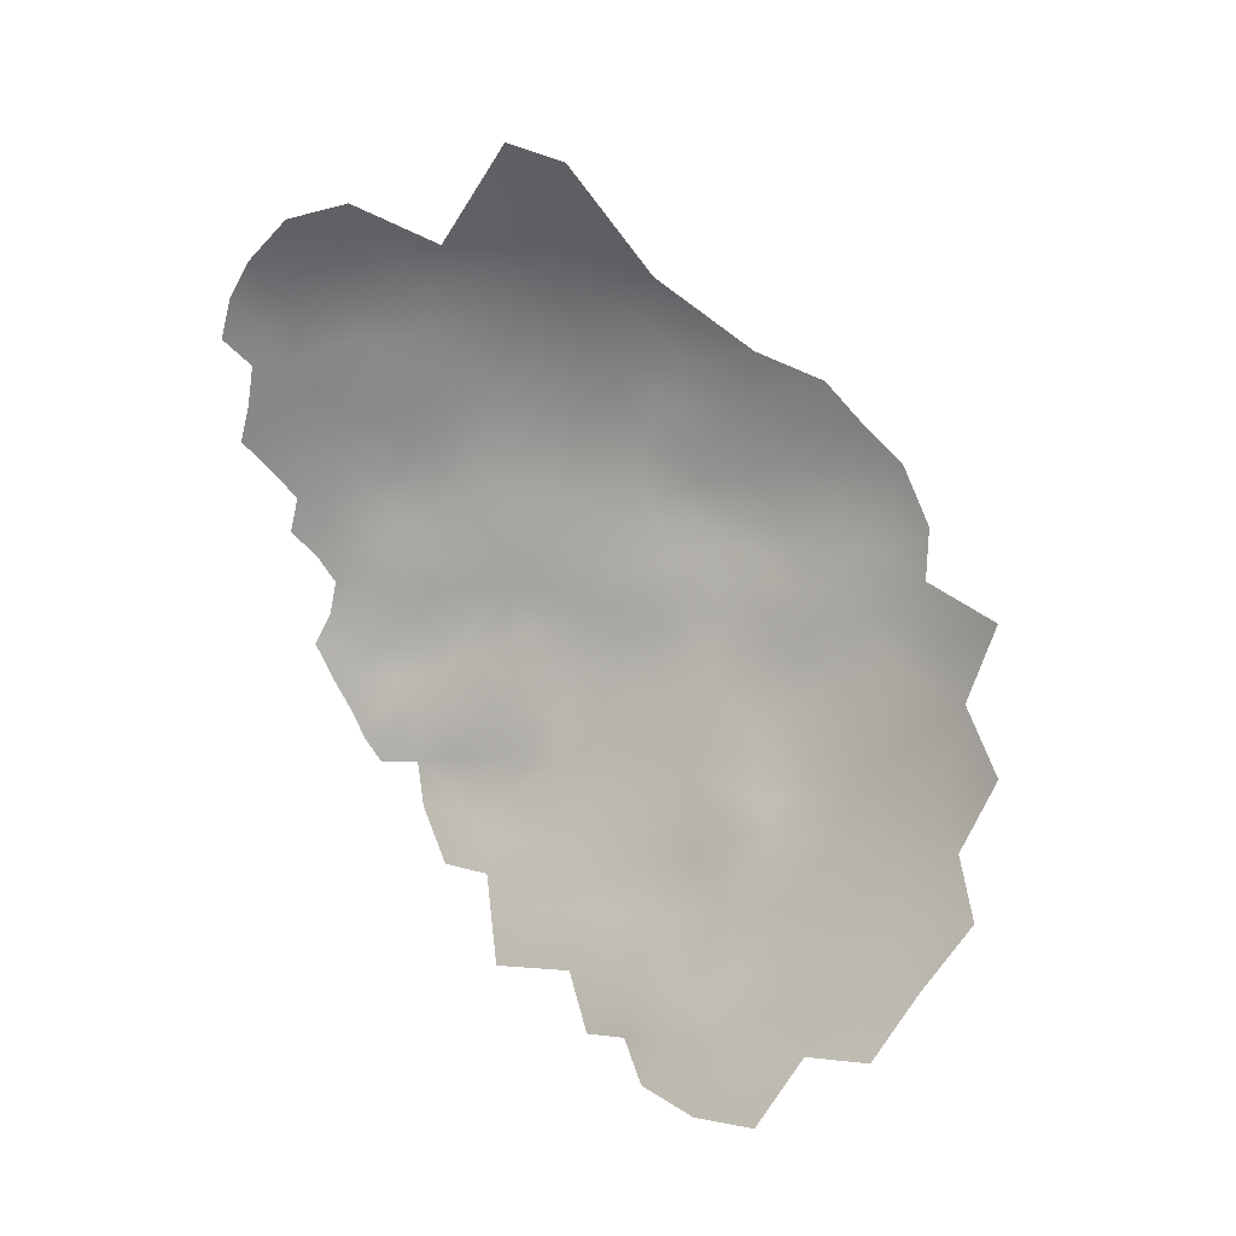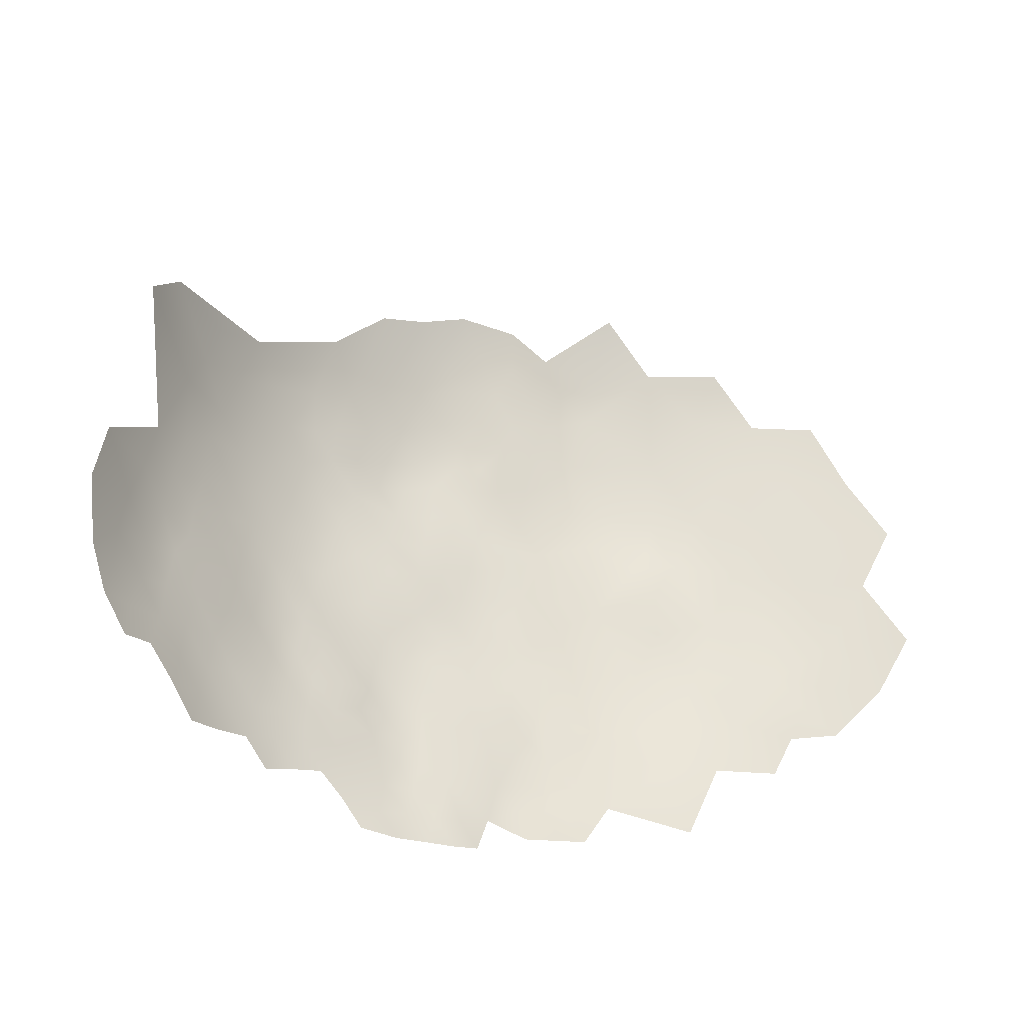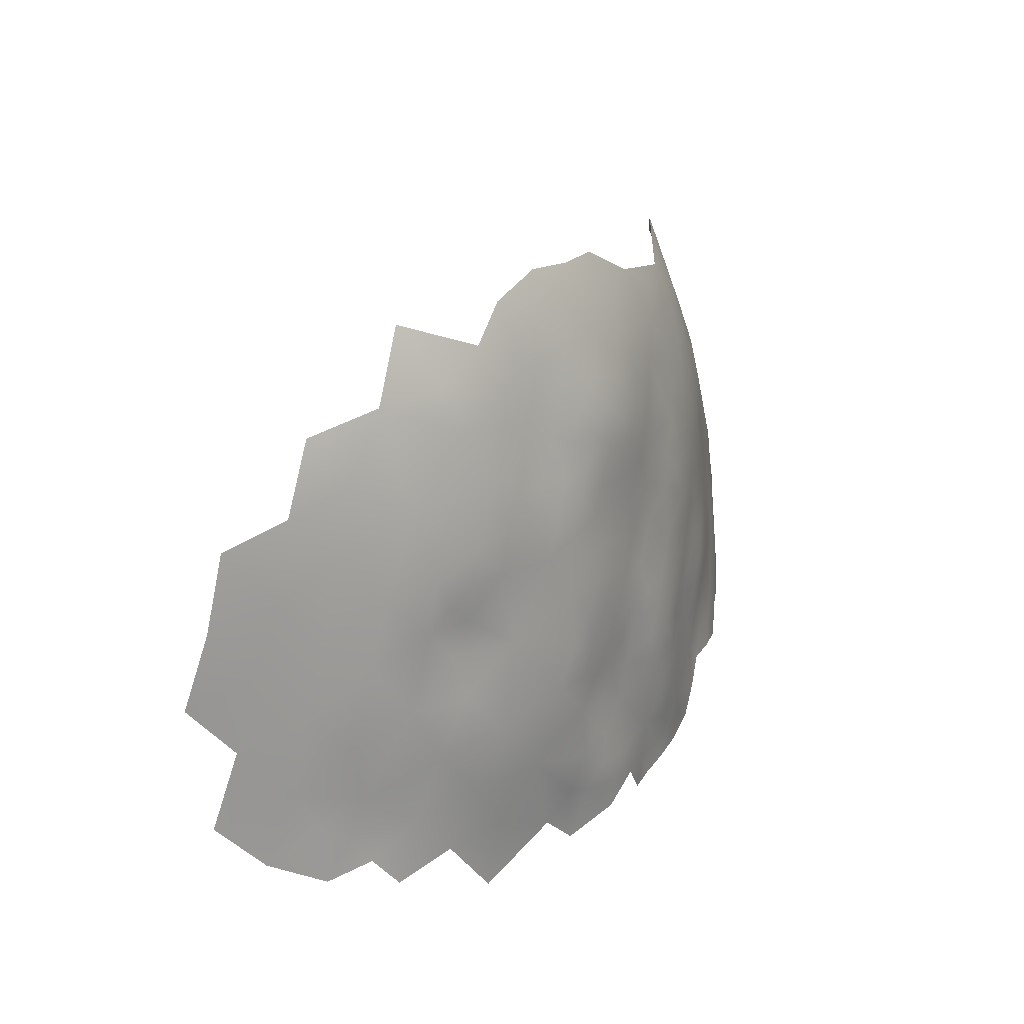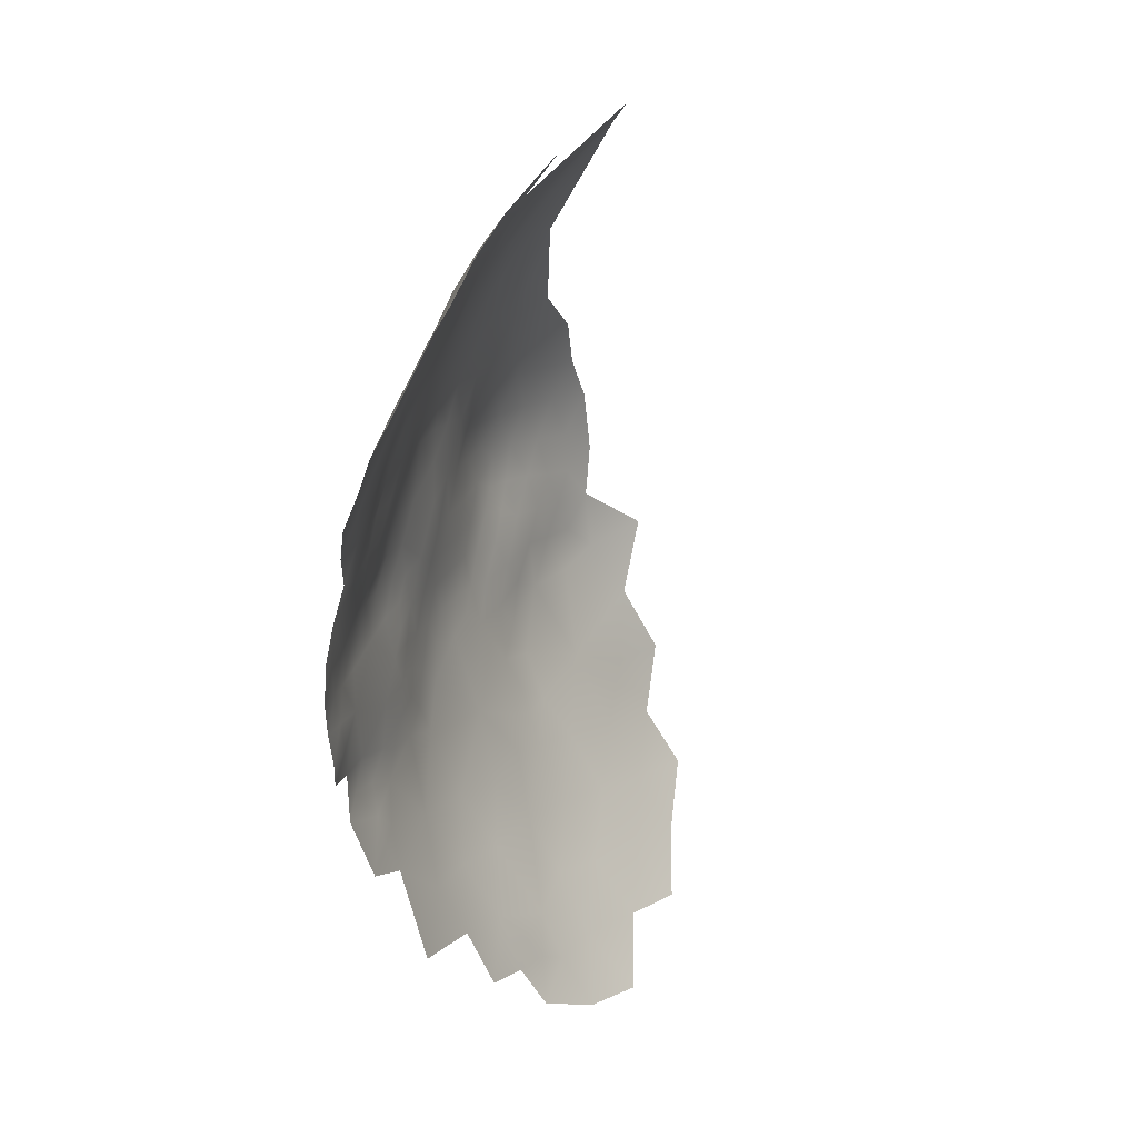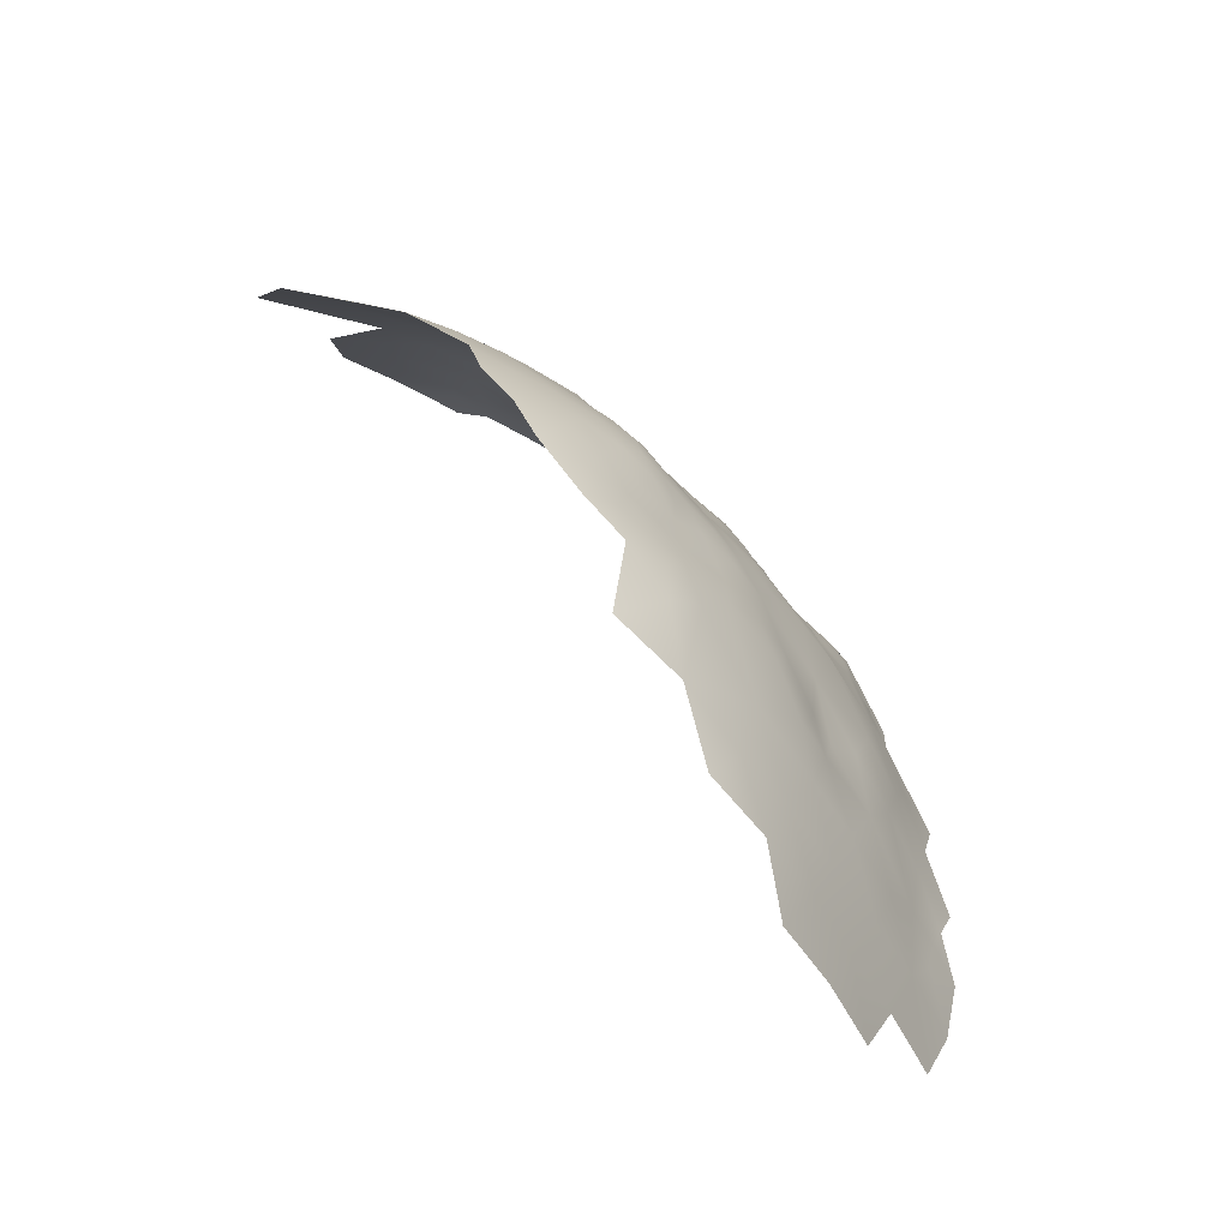
<metadata>
{"format":"obj","ext":"obj","renderer":"f3d","projection":"perspective","resolution":1024,"background":"white","views":[{"elev":-75.4,"azim":104.2,"up":"+Z"},{"elev":-51.6,"azim":133.3,"up":"+Y"},{"elev":51.8,"azim":-77.4,"up":"+Y"},{"elev":-66.7,"azim":75.0,"up":"+Y"},{"elev":70.8,"azim":-145.4,"up":"+Y"}]}
</metadata>
<code>
v -205.3 707.1 -104.8
v -205.3 712 -105.9
v -209.5 709.6 -105.3
v -201.2 709.3 -105.5
v -201.2 713.9 -106.4
v -196.6 706.9 -105.7
v -196.8 711.6 -106.3
v -196.9 716.2 -107.2
v -192.2 709.4 -106.7
v -192.4 714 -107.2
v -201.4 718.5 -107.4
v -192.3 718.7 -108.2
v -192.8 723.3 -108.9
v -197.3 720.8 -108
v -187.3 716.5 -108.6
v -187.3 721.5 -109.7
v -187.8 711.5 -107.9
v -205.1 721.2 -107.5
v -205.2 716.3 -106.9
v -209.3 713.9 -106.7
v -201.5 723.4 -107.8
v -192.1 704.5 -106.5
v -187.8 706.9 -107.6
v -182.7 719.1 -109.8
v -197.3 725.8 -108.7
v -197.1 731.1 -109.6
v -201.3 728.7 -108.8
v -192.8 728.3 -109.8
v -188 726.1 -110.2
v -205.2 726.1 -108.3
v -178 721.6 -111.1
v -182.5 724.5 -110.7
v -172.5 724.2 -113.6
v -173.3 730.2 -114.4
v -178.4 734.2 -113.5
v -165.5 727.5 -117.5
v -172.5 718.2 -112.8
v -214.1 715.7 -107.4
v -213 711.2 -106.4
v -178.4 706.4 -109.7
v -173.6 709.1 -111.1
v -178.4 711.5 -109.8
v -182.7 709.1 -108.8
v -208.8 723.4 -108.1
v -208.9 718.7 -107.5
v -212.8 721 -108.3
v -192.7 733.5 -110.5
v -192.7 738.5 -111.4
v -197.2 741.3 -111.7
v -197.1 736.1 -110.5
v -201.2 738.5 -110.9
v -201.1 733.6 -110
v -188 735.9 -111.8
v -187.9 741 -112.7
v -188 731.1 -111
v -187.7 746.6 -114.2
v -188.1 752.2 -116
v -188.2 758.6 -118.5
v -193.1 756 -116.7
v -193.1 749.7 -114.4
v -182.4 748.7 -116
v -182.4 754.7 -118.3
v -182.9 761.3 -120.8
v -189.7 764.4 -120.6
v -194.2 771 -123.4
v -194.7 762.8 -119.2
v -199.9 766.6 -120.6
v -200 761 -118.4
v -176.2 756.5 -121.1
v -175.9 751.8 -119.3
v -192.8 744 -112.7
v -181.7 744 -114.9
v -197.7 747.2 -113.2
v -200 772.2 -123.6
v -204.7 769.7 -122.1
v -204.9 763.9 -119.3
v -183.2 738 -113
v -208.9 727.8 -109.3
v -209 732 -110.1
v -213.2 729.4 -109.8
v -212.8 725.2 -109.2
v -204.9 730.5 -109.5
v -212.9 733.9 -110.8
v -217 731.4 -110.6
v -217 726.9 -109.7
v -204.9 734.9 -110.4
v -217.2 736.1 -112.2
v -212.8 739.1 -112.3
v -220.7 733.7 -112
v -221.6 737.4 -113.5
v -220.9 729 -110.4
v -225.5 726.2 -111.2
v -220.6 724.8 -109.4
v -224.7 731.1 -112.2
v -224.2 734.9 -113.5
v -225.5 738.4 -115
v -229.5 736.3 -115.7
v -223.6 722.6 -109.6
v -226.8 720.2 -109.9
v -230.8 718.2 -111.2
v -233.6 713.7 -111
v -230 712.8 -109.7
v -226.8 715.6 -109
v -223.9 718.8 -108.8
v -219.2 720.7 -108.7
v -220.5 741.1 -114.9
v -178.4 740.3 -114.8
v -183.2 732.5 -112
v -199.1 778.3 -127.4
v -204.9 775.5 -125.6
v -229.9 708.9 -108.6
v -226.4 711.8 -108.3
v -233.5 709.7 -110
v -237.7 716 -111.9
v -197.6 753.1 -115.3
v -208.9 736.1 -110.9
v -205.8 739.8 -111.3
v -183.3 714 -109.1
v -225.7 707.6 -107.5
v -173.8 713.8 -111.4
v -209.5 761.5 -118.5
v -205 758.6 -117.5
v -209.7 767.3 -121.1
v -166.9 754.6 -124.1
v -162.8 748.2 -124.7
v -213.4 763.8 -119.7
v -213.7 759.2 -118.3
v -209.5 757 -117.1
v -213.3 754.5 -117
v -206.5 753.6 -115.9
v -206 748.7 -114.2
v -201.7 750.8 -114.3
v -201.2 756 -116.5
v -197.1 758.2 -117.2
v -216.2 723.1 -109.1
v -214.6 770.8 -123.8
v -222.4 714.4 -108
v -216.9 709.3 -106.2
v -220.4 706.3 -106.5
v -204.9 781.4 -129.5
v -209.9 778.9 -128.1
v -217.5 762.1 -120.3
v -237 711.2 -110.9
v -215.3 781.5 -131.2
v -214.8 776.2 -127.4
v -219.7 777.3 -130.1
v -219.1 773.2 -127.2
v -223.6 773.9 -129.7
v -223.5 769.5 -127
v -219 769.2 -124.3
v -222.1 766.7 -124.6
v -219.1 765.7 -122.3
v -220.1 781.4 -132.9
v -210.1 784.8 -132.6
v -209.8 773.2 -124.3
v -241.5 719.1 -113.6
v -237.9 721.3 -113.3
v -222.4 745 -116.4
v -222.2 749.2 -117.7
v -226.1 747 -117.7
v -221.8 754.2 -119.4
v -225.8 751.7 -119.3
v -218.4 751.4 -117.4
v -225.9 742.6 -116.4
v -229.9 749 -119.4
v -229.6 753.2 -121.1
v -233.9 750.6 -121.9
v -233.4 746 -119.7
v -230.1 744.4 -117.9
v -229.9 739.9 -116.7
v -229.6 757.1 -122.8
v -230 760.8 -124.7
v -234.2 757.2 -125.2
v -225.4 756.3 -120.9
v -225.9 760.1 -122.5
v -225.7 764.2 -124.8
v -221.7 759.1 -120.6
v -222 763.1 -122.5
v -218.2 756.6 -118.9
v -229.2 765.6 -127.2
v -233.8 762.6 -127.5
v -236.5 765.1 -129.9
v -240.7 765.5 -132.8
v -232.3 754.4 -122.9
v -240 760.6 -129.9
v -243.8 761.5 -133
v -246.8 760.9 -134.8
v -246.1 757.8 -133.1
v -250.1 759 -136.9
v -249.3 754.4 -134
v -233.1 737.5 -117.1
v -218.8 746.8 -116.3
v -237.5 744 -120.7
v -169.6 713 -112.9
v -175 746.7 -117.9
v -202.1 744.6 -112.4
v -165.6 719.4 -116
v -183.9 728.5 -111.2
v -178.8 727.9 -112.1
v -173.3 737 -115.7
v -233.6 733.7 -116.3
v -236.3 736 -117.9
v -237.2 731.5 -117
v -234 728 -114.7
v -239 726.7 -115.7
v -243.4 727.3 -117.5
v -241.9 723.2 -115.3
v -230 731.7 -114.6
v -234.9 740.7 -118.6
v -238.6 738.7 -119.2
v -240.4 734 -118.8
v -246.3 764.8 -136.7
v -209.6 745.5 -113.7
v -205.5 745.1 -112.8
v -227.5 771.1 -129.7
v -228 775.5 -132.1
v -233.6 771.6 -132
v -232.9 778.2 -136.1
v -230.8 783.6 -139.1
v -227.9 780.1 -134.9
v -223.7 784.1 -136.5
v -217.7 786 -135.4
v -231.8 767.8 -129.3
v -215.5 766.7 -121.6
v -222.6 710.1 -107.3
v -178.7 716.4 -110.4
v -242.5 740.7 -121.5
v -224 778.5 -132.7
v -212.8 749.9 -115.8
v -214.7 745 -114.9
v -243.3 715.4 -113.7
v -227.1 734.3 -114.5
v -245.1 721.4 -116.9
v -247.6 724.4 -118.9
v -248.4 720.6 -118.6
v -251.9 722 -121.1
v -250.2 716.7 -118.1
v -240.5 729.5 -117.1
v -267.5 739.2 -140.5
v -266.1 743.9 -141.9
v -270 740 -143
v -271.2 742.8 -145.9
v -274.5 736.6 -144.7
v -270.2 748.6 -149.1
v -270 735.6 -140.2
v -269.8 730.9 -136.8
v -277 742.3 -151.5
v -277.2 749.4 -157.4
v -270.6 764.2 -161.4
v -270.6 757 -155.7
v -264.3 757.3 -148.7
v -264.4 764.5 -154.7
v -263.8 751.2 -143.6
v -257 751.5 -137.6
v -257.1 759 -142.5
v -257.8 743.4 -133.8
v -264 737.1 -136
v -257.2 736.2 -129.6
v -251.1 742.4 -127.5
v -251.8 749.2 -132
v -263.1 730.3 -131.7
v -257 728.8 -126.6
v -249.9 733 -123.1
v -262.1 720.9 -126.9
v -243.4 750.8 -127.6
v -257.8 765.2 -148
v -251.1 765.8 -141.8
v -251.2 772.7 -147.2
v -258.2 771.9 -153.2
v -242.7 773.1 -140.3
v -245 779.7 -147.2
v -251.7 779.8 -152.9
v -257.9 779.4 -159.3
v -264.2 771.7 -159.8
v -244.3 786.1 -152.3
v -236.8 784.8 -145.6
v -228.3 790.5 -145.4
f 137 103 112
f 234 236 235
f 225 137 112
f 235 233 234
f 191 202 201
f 102 112 103
f 182 183 185
f 210 211 202
f 100 102 103
f 44 46 45
f 94 92 91
f 192 163 159
f 188 189 190
f 188 187 189
f 167 166 184
f 93 85 91
f 18 44 45
f 93 92 98
f 93 91 92
f 167 168 165
f 95 90 96
f 95 89 90
f 116 86 117
f 165 166 167
f 101 143 113
f 80 84 85
f 184 166 171
f 5 19 2
f 169 165 168
f 169 160 165
f 209 202 191
f 209 210 202
f 96 90 106
f 188 186 187
f 81 135 46
f 11 19 5
f 203 202 211
f 203 201 202
f 27 82 30
f 84 91 85
f 20 2 19
f 173 184 171
f 173 171 172
f 204 201 203
f 204 208 201
f 81 80 85
f 81 85 135
f 111 112 102
f 44 81 46
f 169 164 160
f 172 171 175
f 151 176 178
f 186 185 183
f 206 205 238
f 237 235 236
f 158 192 159
f 113 111 102
f 113 102 101
f 101 102 100
f 114 156 231
f 114 157 156
f 175 174 177
f 171 174 175
f 116 88 83
f 44 78 81
f 44 30 78
f 82 78 30
f 82 79 78
f 104 98 99
f 119 225 112
f 119 112 111
f 242 241 240
f 239 240 241
f 78 80 81
f 104 103 137
f 10 8 7
f 97 170 191
f 199 198 32
f 21 18 11
f 79 83 80
f 79 80 78
f 52 86 82
f 215 149 148
f 9 23 17
f 87 83 88
f 21 11 14
f 151 152 150
f 151 178 152
f 2 20 3
f 149 151 150
f 39 20 38
f 39 3 20
f 50 52 26
f 96 170 97
f 96 164 170
f 84 80 83
f 116 83 79
f 96 97 232
f 96 232 95
f 47 50 26
f 131 213 214
f 105 93 98
f 105 98 104
f 205 206 207
f 31 24 226
f 7 8 5
f 178 175 177
f 178 176 175
f 51 52 50
f 9 22 23
f 48 50 47
f 2 4 5
f 25 14 13
f 11 5 8
f 11 8 14
f 162 161 174
f 161 179 177
f 161 177 174
f 158 160 164
f 158 159 160
f 13 28 25
f 146 148 147
f 169 170 164
f 25 21 14
f 42 43 40
f 126 142 127
f 126 127 121
f 128 127 129
f 128 121 127
f 181 173 172
f 49 51 50
f 49 50 48
f 16 15 24
f 224 152 142
f 224 142 126
f 55 198 108
f 27 52 82
f 27 26 52
f 162 166 165
f 162 160 159
f 162 165 160
f 87 90 89
f 18 45 19
f 18 19 11
f 106 158 164
f 106 164 96
f 87 89 84
f 87 84 83
f 9 10 7
f 132 130 131
f 99 100 103
f 99 103 104
f 10 9 17
f 224 150 152
f 224 136 150
f 30 44 18
f 30 18 21
f 4 7 5
f 4 6 7
f 12 8 10
f 206 233 207
f 79 82 86
f 79 86 116
f 178 142 152
f 178 177 142
f 40 41 42
f 146 153 228
f 216 215 148
f 24 118 226
f 24 15 118
f 1 4 2
f 1 2 3
f 20 19 45
f 205 203 238
f 205 204 203
f 180 181 172
f 93 105 135
f 93 135 85
f 221 228 153
f 221 220 228
f 94 95 232
f 25 28 26
f 25 26 27
f 66 68 134
f 130 122 128
f 130 133 122
f 53 54 48
f 47 26 28
f 210 193 227
f 210 209 193
f 12 13 14
f 12 14 8
f 97 208 232
f 51 117 86
f 51 86 52
f 77 54 53
f 159 163 161
f 159 161 162
f 238 203 211
f 68 133 134
f 114 143 101
f 172 175 176
f 172 176 180
f 15 17 118
f 55 29 198
f 213 229 230
f 147 148 149
f 147 149 150
f 132 115 133
f 132 133 130
f 9 6 22
f 9 7 6
f 157 207 156
f 89 95 94
f 21 27 30
f 21 25 27
f 38 20 45
f 38 45 46
f 145 146 147
f 89 91 84
f 89 94 91
f 179 161 163
f 196 131 214
f 97 191 201
f 97 201 208
f 115 134 133
f 206 234 233
f 71 49 48
f 71 48 54
f 174 171 166
f 174 166 162
f 121 128 122
f 121 122 76
f 59 134 115
f 53 47 55
f 53 48 47
f 68 122 133
f 71 60 73
f 32 24 31
f 29 28 13
f 245 241 243
f 245 239 241
f 108 53 55
f 108 77 53
f 16 24 32
f 42 118 43
f 42 226 118
f 148 146 228
f 148 228 216
f 179 142 177
f 179 127 142
f 220 216 228
f 220 218 216
f 120 42 41
f 66 67 68
f 56 71 54
f 55 47 28
f 55 28 29
f 209 191 170
f 156 207 233
f 32 198 29
f 32 29 16
f 219 218 220
f 179 129 127
f 73 49 71
f 76 122 68
f 76 68 67
f 217 223 215
f 217 215 216
f 199 108 198
f 222 221 153
f 16 12 15
f 56 57 60
f 56 60 71
f 106 192 158
f 49 196 51
f 49 73 196
f 209 168 193
f 16 29 13
f 16 13 12
f 57 56 61
f 115 132 73
f 115 73 60
f 107 35 200
f 157 205 207
f 199 35 108
f 15 10 17
f 15 12 10
f 119 139 225
f 35 77 108
f 35 107 77
f 75 123 76
f 75 76 67
f 196 117 51
f 199 32 31
f 43 118 17
f 43 17 23
f 194 120 41
f 123 224 126
f 120 226 42
f 217 216 218
f 129 163 229
f 129 179 163
f 149 176 151
f 155 75 110
f 155 123 75
f 132 131 196
f 132 196 73
f 123 155 136
f 123 136 224
f 123 121 76
f 123 126 121
f 192 229 163
f 192 230 229
f 141 155 110
f 74 110 75
f 34 200 35
f 155 141 145
f 136 147 150
f 214 117 196
f 144 145 141
f 181 182 185
f 58 59 57
f 58 57 62
f 74 75 67
f 223 181 180
f 138 225 139
f 209 170 169
f 209 169 168
f 105 46 135
f 34 35 199
f 223 182 181
f 59 115 60
f 59 60 57
f 74 109 110
f 37 33 31
f 62 57 61
f 33 34 199
f 33 199 31
f 37 120 194
f 141 140 154
f 141 154 144
f 227 211 210
f 63 58 62
f 87 106 90
f 212 187 186
f 94 232 208
f 144 153 146
f 144 146 145
f 140 141 110
f 140 110 109
f 130 128 129
f 215 223 180
f 144 222 153
f 136 155 145
f 136 145 147
f 56 72 61
f 92 99 98
f 212 186 183
f 64 58 63
f 138 39 38
f 66 134 59
f 195 72 107
f 88 116 117
f 212 189 187
f 72 77 107
f 231 156 233
f 173 167 184
f 130 129 229
f 243 241 242
f 195 61 72
f 131 130 229
f 131 229 213
f 37 226 120
f 37 31 226
f 180 176 149
f 180 149 215
f 114 101 100
f 65 74 67
f 206 238 211
f 244 242 240
f 105 38 46
f 185 186 188
f 253 244 240
f 193 168 167
f 105 104 137
f 262 263 258
f 261 262 258
f 69 62 70
f 69 63 62
f 197 37 194
f 106 230 192
f 237 233 235
f 257 239 245
f 58 66 59
f 58 64 66
f 259 258 263
f 88 213 230
f 257 261 258
f 257 258 256
f 259 256 258
f 260 254 256
f 260 256 259
f 65 66 64
f 65 67 66
f 36 34 33
f 267 189 212
f 173 181 185
f 265 190 260
f 265 188 190
f 197 33 37
f 197 36 33
f 72 56 54
f 72 54 77
f 267 266 255
f 217 182 223
f 219 220 221
f 255 189 267
f 88 106 87
f 88 230 106
f 157 204 205
f 157 114 100
f 252 269 274
f 252 249 250
f 70 61 195
f 70 62 61
f 266 269 252
f 65 109 74
f 252 250 251
f 271 275 272
f 271 272 268
f 257 246 261
f 257 245 246
f 268 270 271
f 247 242 244
f 269 273 274
f 254 260 190
f 70 124 69
f 154 222 144
f 261 264 262
f 257 240 239
f 268 266 267
f 268 269 266
f 249 252 274
f 251 244 253
f 195 107 200
f 272 273 269
f 272 269 268
f 266 251 255
f 266 252 251
f 275 271 276
f 254 189 255
f 254 190 189
f 247 243 242
f 270 267 212
f 270 268 267
f 217 183 182
f 250 244 251
f 265 260 259
f 265 185 188
f 248 247 244
f 248 244 250
f 253 255 251
f 253 254 255
f 36 200 34
f 270 212 183
f 265 193 167
f 263 227 259
f 265 259 227
f 265 227 193
f 263 262 236
f 263 236 234
f 265 173 185
f 265 167 173
f 263 211 227
f 263 234 206
f 263 206 211
f 256 240 257
f 124 70 195
f 254 240 256
f 254 253 240
f 264 236 262
f 276 218 219
f 270 183 217
f 270 217 218
f 277 276 219
f 125 124 195
f 276 271 270
f 276 270 218
f 63 65 64
f 277 219 221
f 124 63 69
f 125 195 200
f 138 137 225
f 137 38 105
f 137 138 38
f 208 92 94
f 92 100 99
f 204 92 208
f 100 204 157
f 92 204 100
f 213 117 214
f 213 88 117
f 237 231 233

</code>
